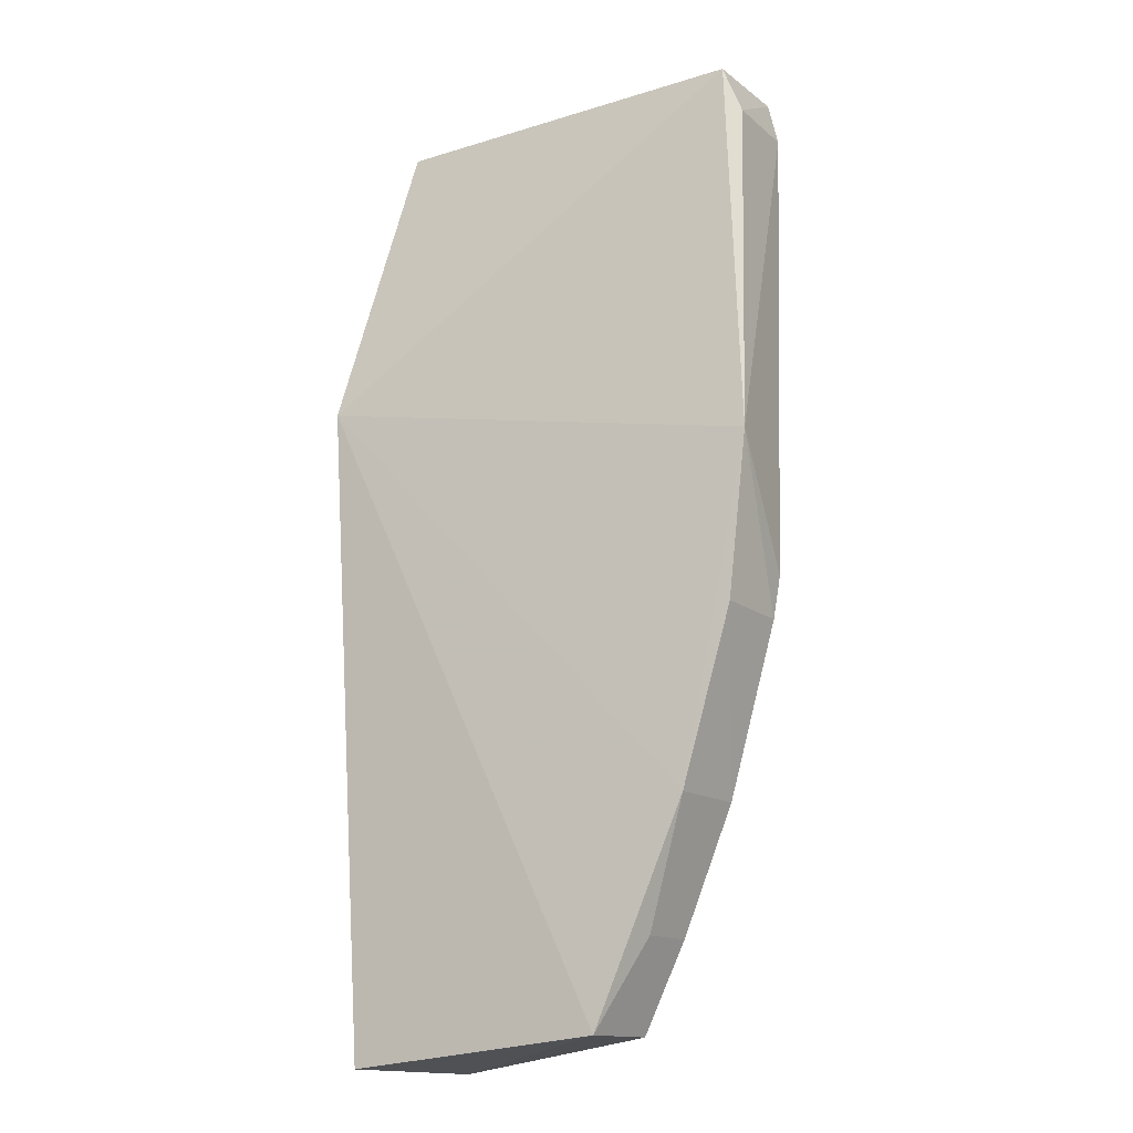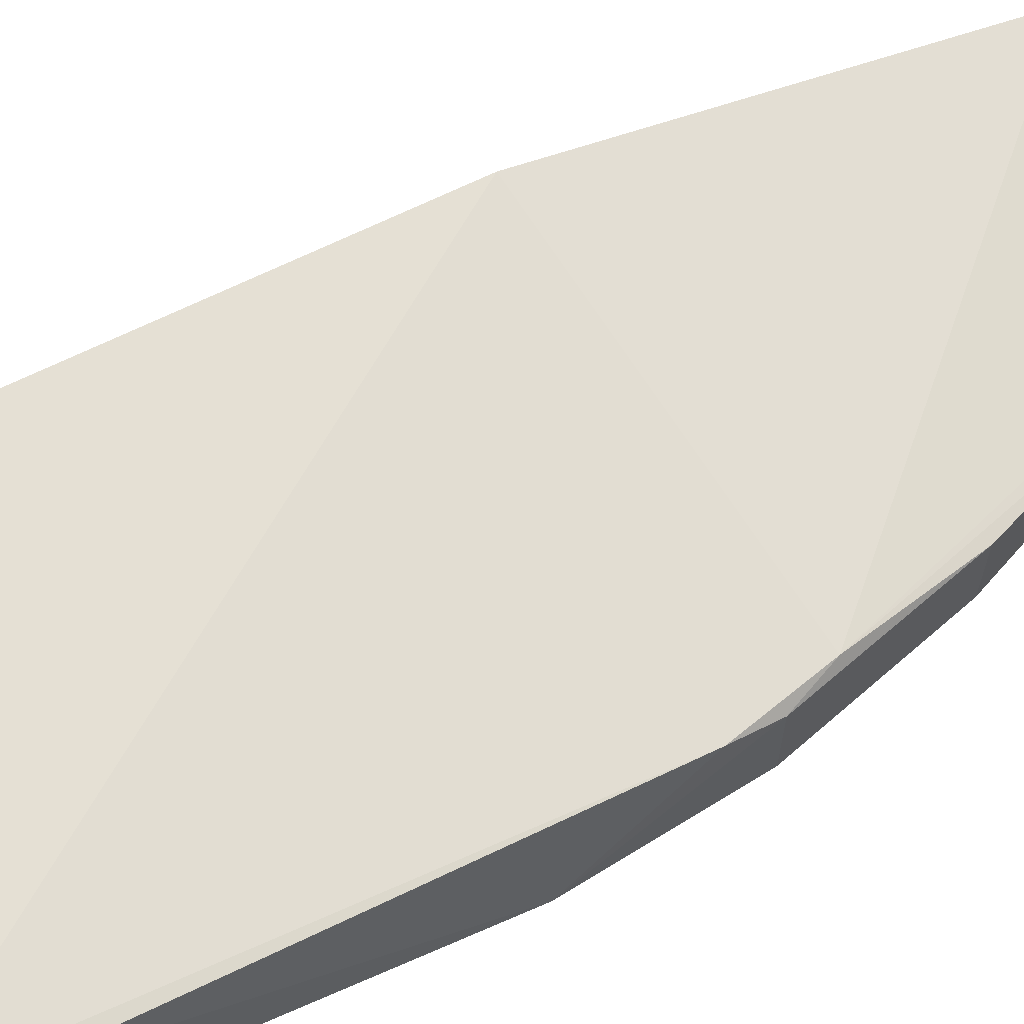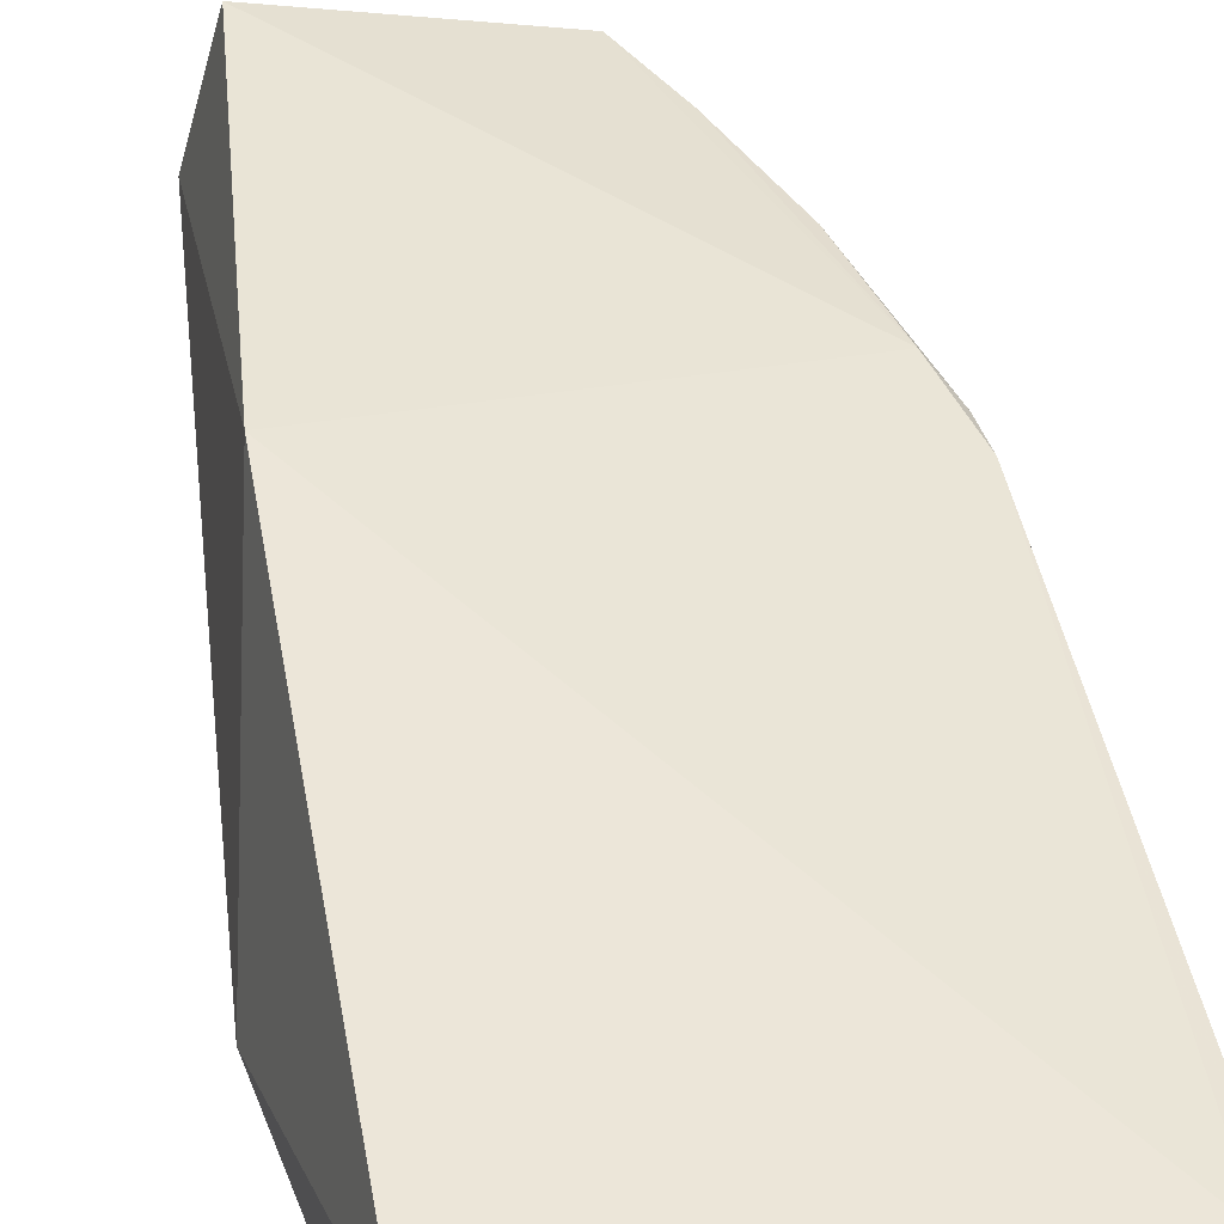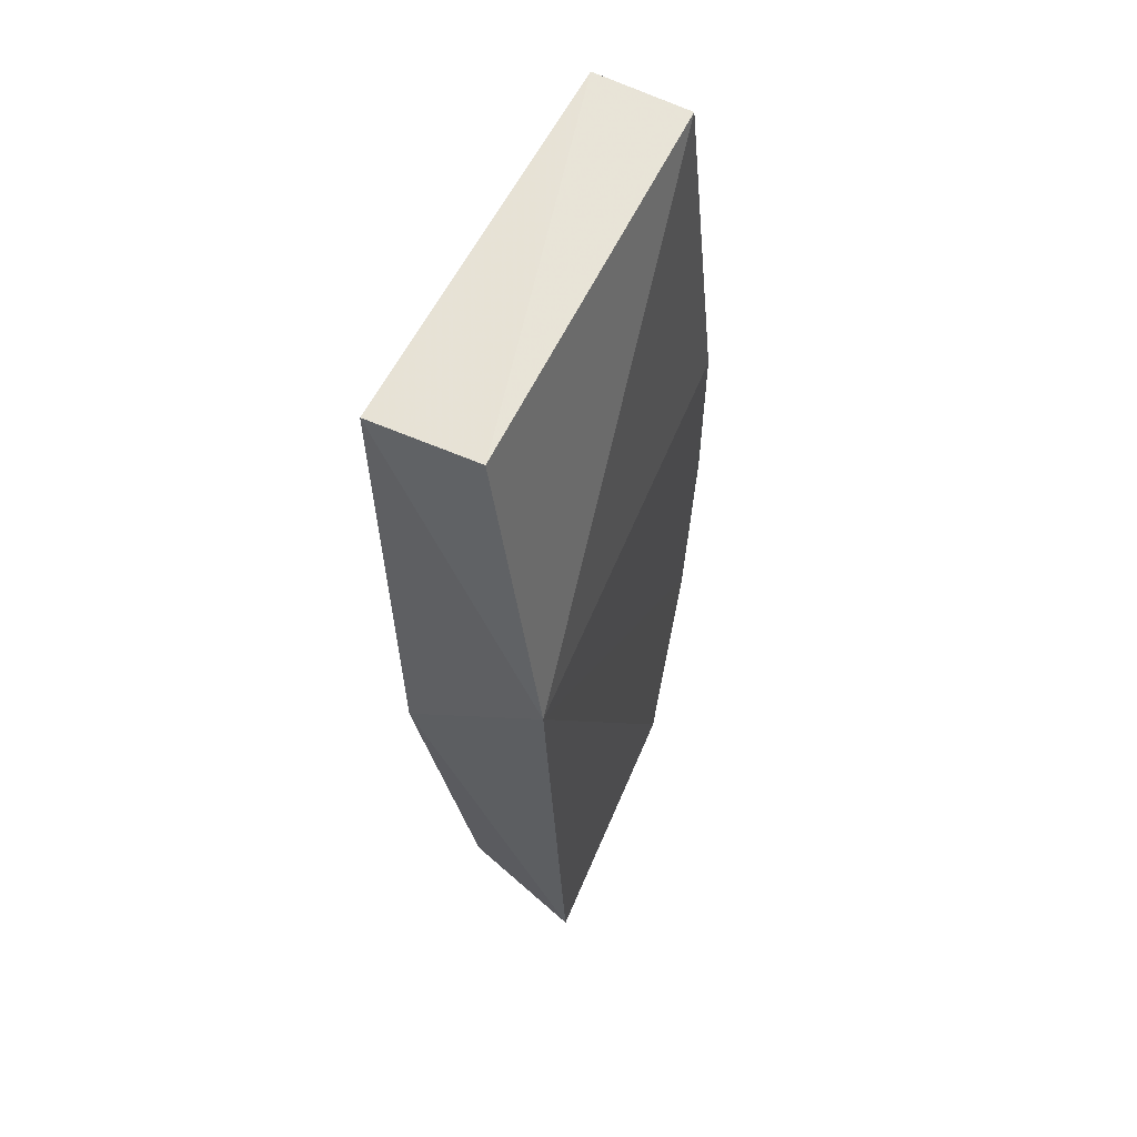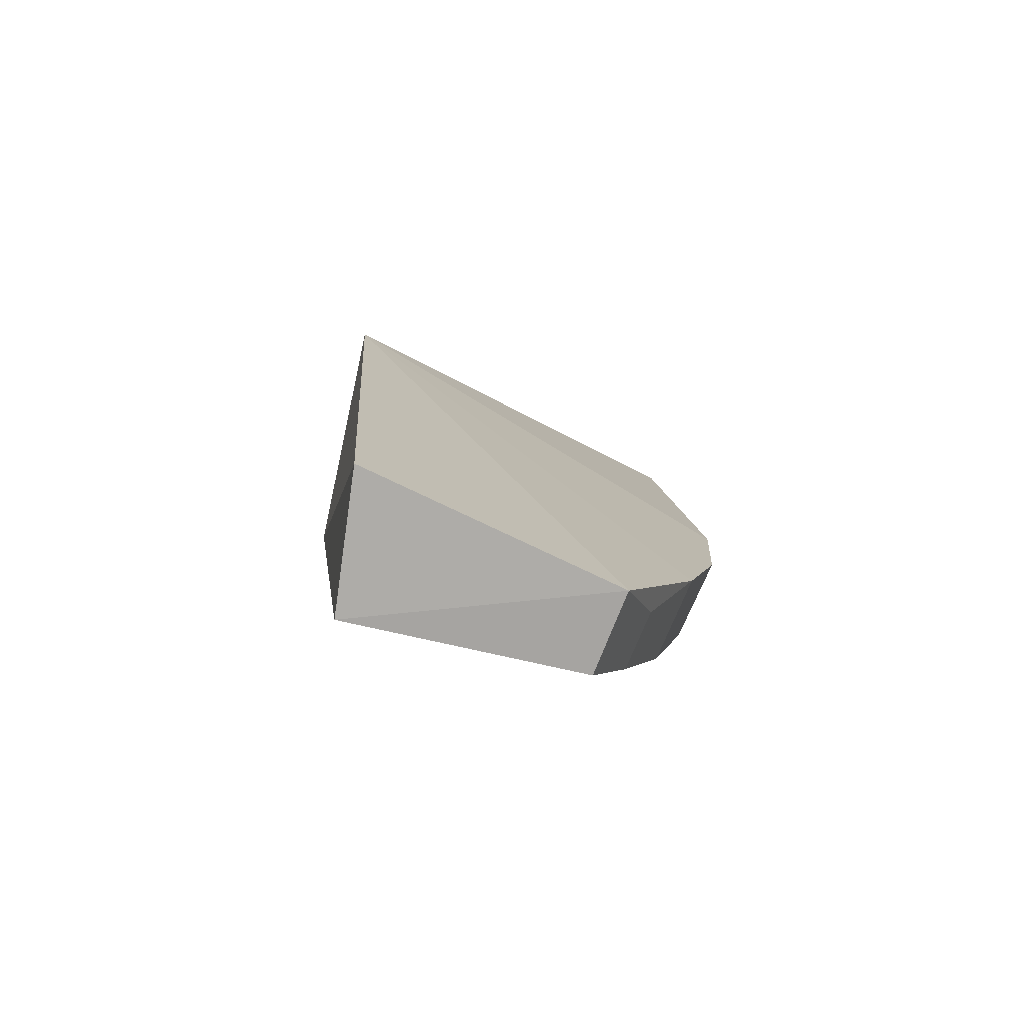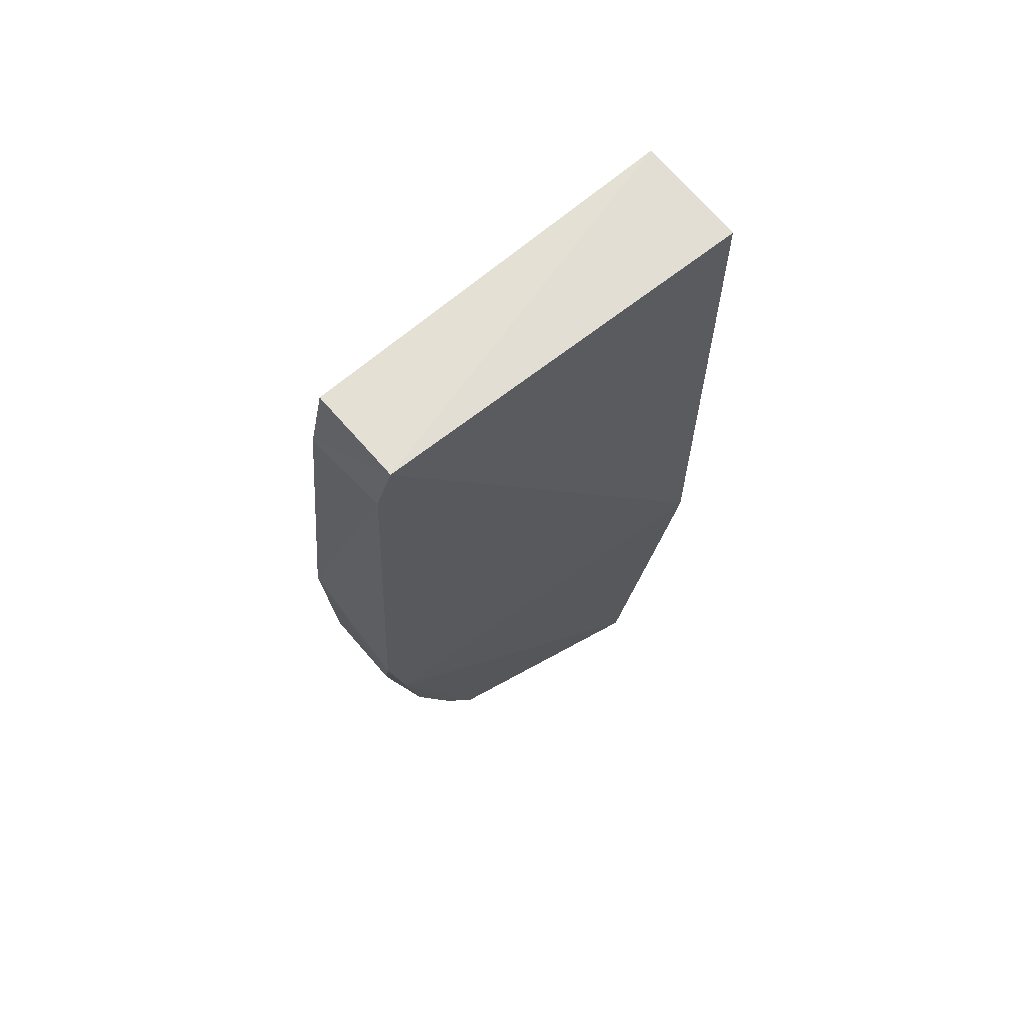
<metadata>
{"format":"obj","ext":"obj","renderer":"f3d","projection":"perspective","resolution":1024,"background":"white","views":[{"elev":-16.2,"azim":-146.6,"up":"+Y"},{"elev":64.7,"azim":-117.2,"up":"+Z"},{"elev":47.7,"azim":169.4,"up":"+Z"},{"elev":61.9,"azim":116.4,"up":"+Y"},{"elev":-77.1,"azim":156.2,"up":"+Y"},{"elev":65.3,"azim":-40.5,"up":"+Y"}]}
</metadata>
<code>
v -0.1091 0.02982 0.03476
v -0.1091 -0.07129 0.01649
v -0.1044 -0.001602 0.01629
v -0.1491 0.03038 0.02374
v -0.1485 -0.03329 0.02997
v -0.1455 -0.04665 0.01925
v -0.1092 0.03068 0.02342
v -0.1094 -0.02883 0.03487
v -0.1491 0.03047 0.03378
v -0.1363 -0.06889 0.01781
v -0.1521 -0.01095 0.02111
v -0.1408 -0.0595 0.02717
v -0.1504 -0.02848 0.02041
v -0.151 0.02529 0.02438
v -0.1507 -0.02376 0.03029
v -0.1457 -0.04643 0.0283
v -0.1407 -0.05964 0.02099
v -0.113 -0.07134 0.03031
v -0.1505 0.02553 0.03321
v -0.1504 -0.02843 0.02929
v -0.1367 -0.06864 0.02649
f 7 1 3
f 7 3 4
f 8 2 3
f 8 3 1
f 9 7 4
f 9 1 7
f 9 8 1
f 10 6 3
f 10 3 2
f 11 4 3
f 11 3 6
f 13 11 6
f 14 9 4
f 14 4 11
f 15 5 8
f 15 8 9
f 16 12 5
f 16 6 12
f 16 13 6
f 17 12 6
f 17 6 10
f 18 8 5
f 18 2 8
f 18 10 2
f 19 14 11
f 19 11 15
f 19 15 9
f 19 9 14
f 20 15 11
f 20 11 13
f 20 13 16
f 20 16 5
f 20 5 15
f 21 17 10
f 21 12 17
f 21 10 18
f 21 18 5
f 21 5 12

</code>
